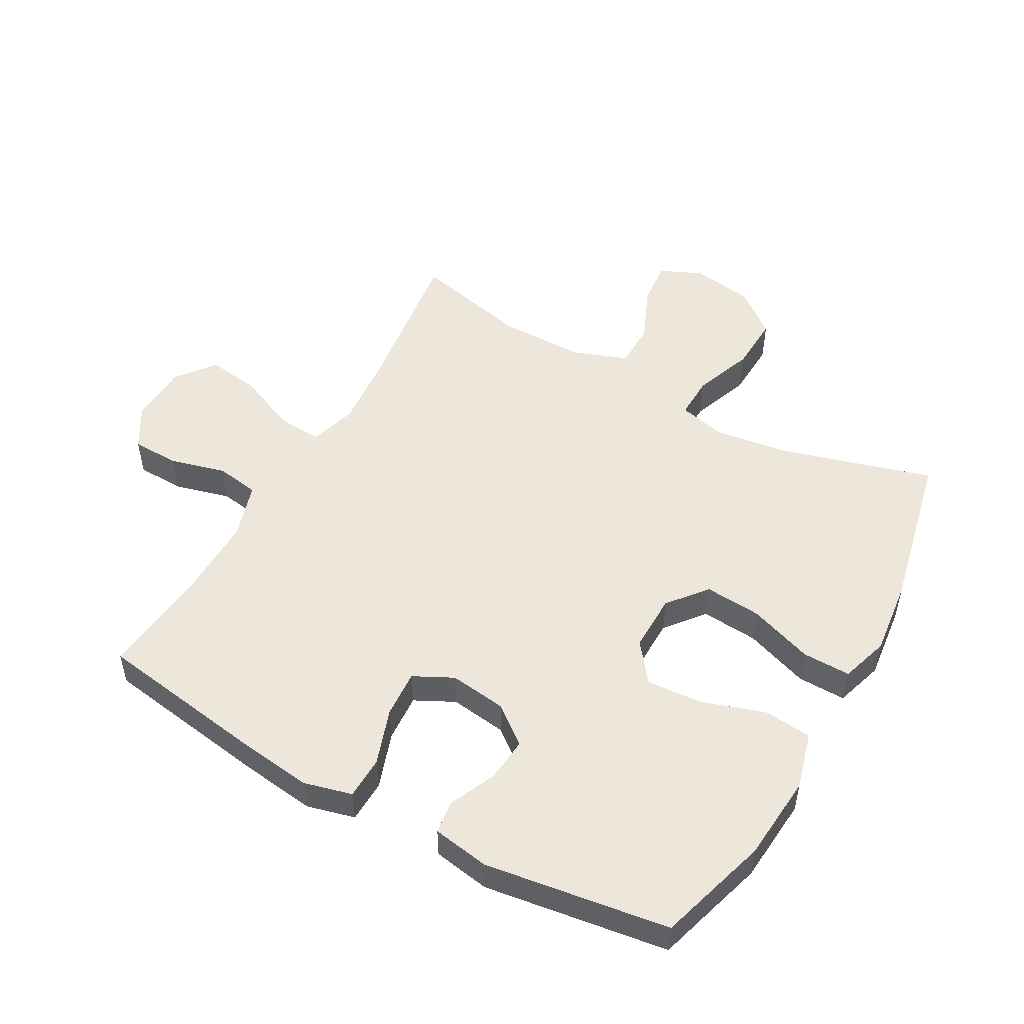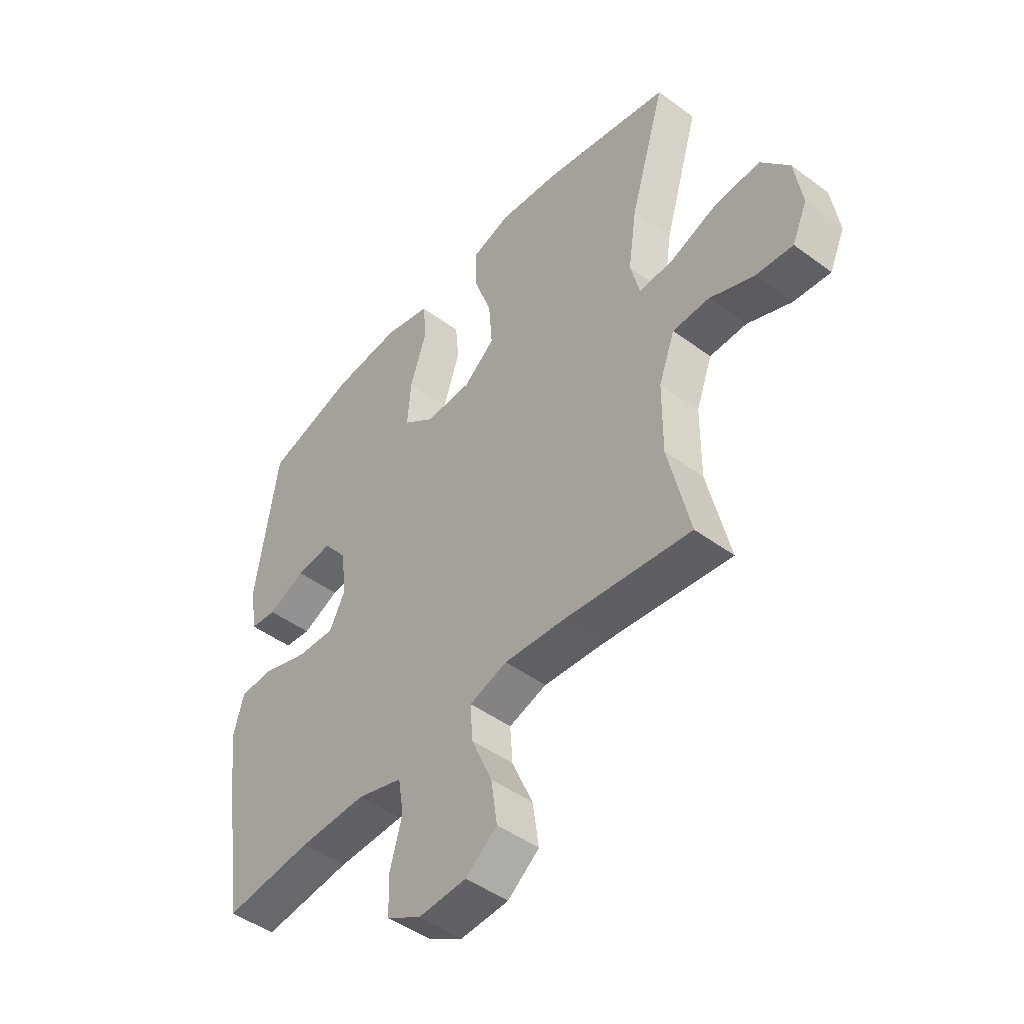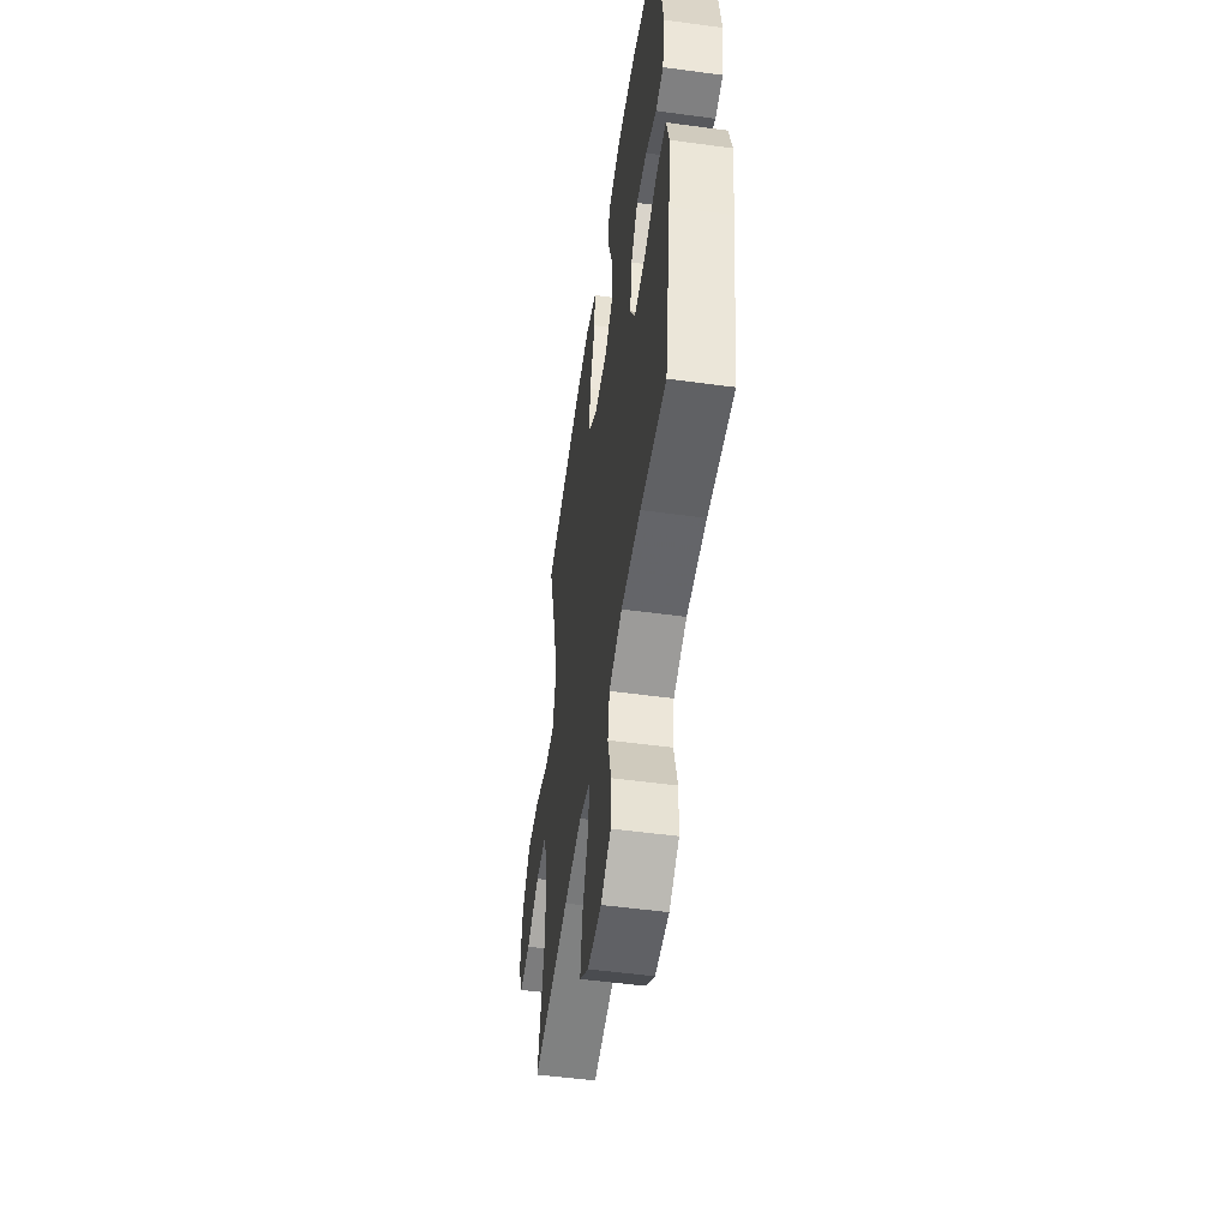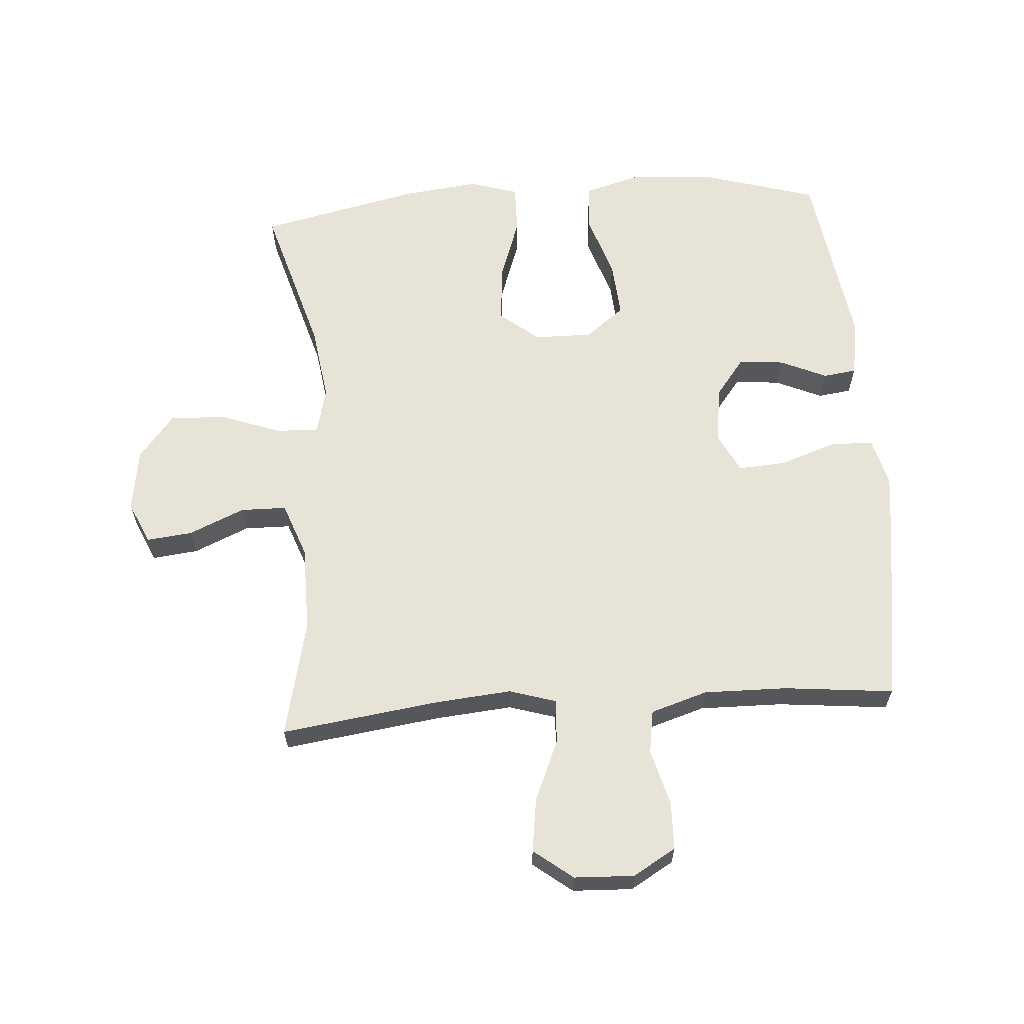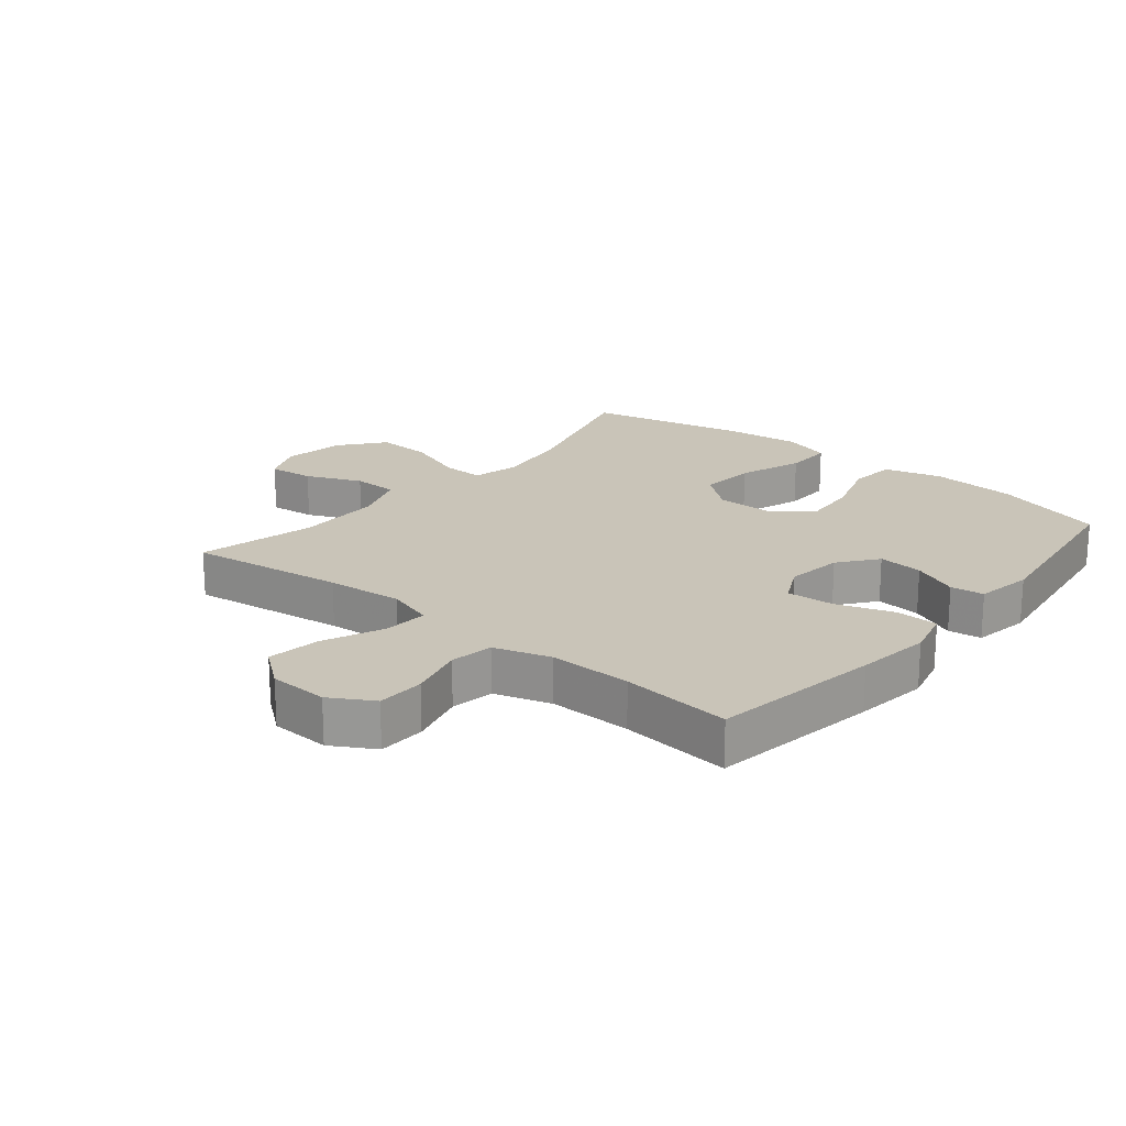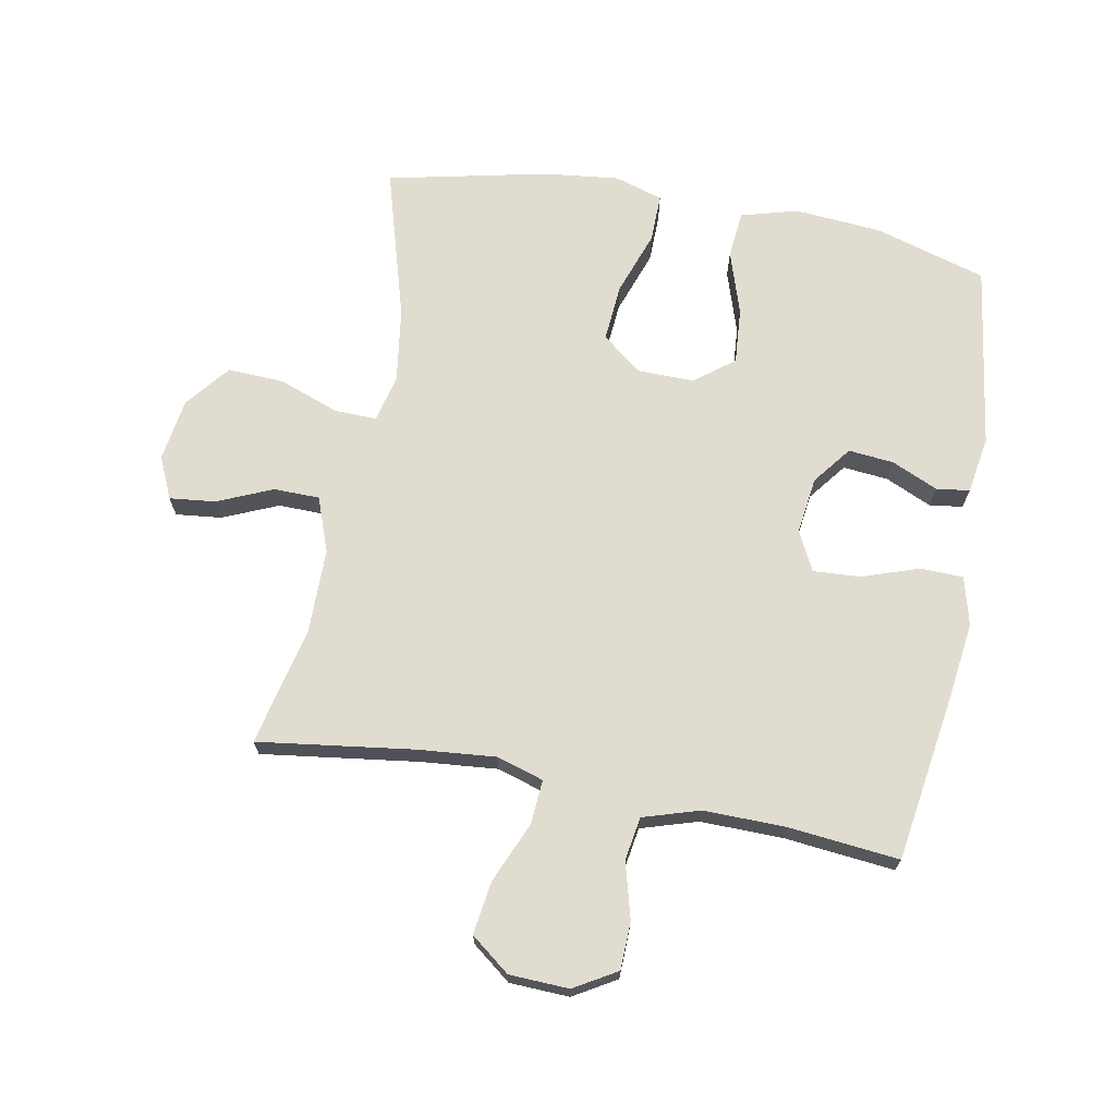
<metadata>
{"format":"obj","ext":"obj","renderer":"f3d","projection":"perspective","resolution":1024,"background":"white","views":[{"elev":51.1,"azim":-60.7,"up":"+Y"},{"elev":-47.5,"azim":50.3,"up":"+Z"},{"elev":-52.5,"azim":-98.3,"up":"+Z"},{"elev":62.7,"azim":175.9,"up":"+Y"},{"elev":20.1,"azim":-140.4,"up":"+Y"},{"elev":69.5,"azim":-169.4,"up":"+Y"}]}
</metadata>
<code>
v 0.5 0.07 -0.5
v 0.25 0.07 -0.466
v 0.128 0.07 -0.455
v 0.053 0.07 -0.478
v 0.058 0.07 -0.549
v 0.099 0.07 -0.645
v 0.111 0.07 -0.73
v 0.049 0.07 -0.778
v -0.046 0.07 -0.782
v -0.114 0.07 -0.742
v -0.116 0.07 -0.666
v -0.092 0.07 -0.577
v -0.103 0.07 -0.508
v -0.193 0.07 -0.48
v -0.325 0.07 -0.482
v -0.5 0.07 -0.5
v -0.541 0.07 -0.229
v -0.556 0.07 -0.11
v -0.536 0.07 -0.033
v -0.468 0.07 -0.031
v -0.378 0.07 -0.062
v -0.302 0.07 -0.067
v -0.27 0.07 -0.004
v -0.282 0.07 0.087
v -0.329 0.07 0.148
v -0.401 0.07 0.141
v -0.475 0.07 0.108
v -0.528 0.07 0.115
v -0.543 0.07 0.206
v -0.5 0.07 0.5
v -0.321 0.07 0.553
v -0.183 0.07 0.564
v -0.092 0.07 0.539
v -0.085 0.07 0.463
v -0.118 0.07 0.362
v -0.125 0.07 0.272
v -0.063 0.07 0.224
v 0.029 0.07 0.225
v 0.091 0.07 0.275
v 0.084 0.07 0.366
v 0.048 0.07 0.469
v 0.047 0.07 0.546
v 0.124 0.07 0.57
v 0.245 0.07 0.556
v 0.5 0.07 0.5
v 0.429 0.07 0.257
v 0.412 0.07 0.138
v 0.43 0.07 0.063
v 0.498 0.07 0.065
v 0.593 0.07 0.1
v 0.683 0.07 0.104
v 0.739 0.07 0.034
v 0.754 0.07 -0.066
v 0.724 0.07 -0.133
v 0.651 0.07 -0.125
v 0.563 0.07 -0.087
v 0.49 0.07 -0.088
v 0.458 0.07 -0.175
v 0.457 0.07 -0.312
v 0.5 0 -0.5
v 0.25 0 -0.466
v 0.128 0 -0.455
v 0.053 0 -0.478
v 0.058 0 -0.549
v 0.099 0 -0.645
v 0.111 0 -0.73
v 0.049 0 -0.778
v -0.046 0 -0.782
v -0.114 0 -0.742
v -0.116 0 -0.666
v -0.092 0 -0.577
v -0.103 0 -0.508
v -0.193 0 -0.48
v -0.325 0 -0.482
v -0.5 0 -0.5
v -0.541 0 -0.229
v -0.556 0 -0.11
v -0.536 0 -0.033
v -0.468 0 -0.031
v -0.378 0 -0.062
v -0.302 0 -0.067
v -0.27 0 -0.004
v -0.282 0 0.087
v -0.329 0 0.148
v -0.401 0 0.141
v -0.475 0 0.108
v -0.528 0 0.115
v -0.543 0 0.206
v -0.5 0 0.5
v -0.321 0 0.553
v -0.183 0 0.564
v -0.092 0 0.539
v -0.085 0 0.463
v -0.118 0 0.362
v -0.125 0 0.272
v -0.063 0 0.224
v 0.029 0 0.225
v 0.091 0 0.275
v 0.084 0 0.366
v 0.048 0 0.469
v 0.047 0 0.546
v 0.124 0 0.57
v 0.245 0 0.556
v 0.5 0 0.5
v 0.429 0 0.257
v 0.412 0 0.138
v 0.43 0 0.063
v 0.498 0 0.065
v 0.593 0 0.1
v 0.683 0 0.104
v 0.739 0 0.034
v 0.754 0 -0.066
v 0.724 0 -0.133
v 0.651 0 -0.125
v 0.563 0 -0.087
v 0.49 0 -0.088
v 0.458 0 -0.175
v 0.457 0 -0.312
f 53 54 55 56
f 53 56 57
f 52 53 57
f 49 50 51 52
f 48 49 52 57
f 43 44 45 46
f 43 46 47
f 40 41 42 43
f 39 40 43 47
f 38 39 47 48
f 32 33 34 35
f 32 35 36
f 31 32 36
f 30 31 36
f 29 30 36 37
f 26 27 28 29
f 25 26 29 37
f 18 19 20 21
f 18 21 22
f 15 16 17 18
f 14 15 18 22
f 13 14 22 23
f 9 10 11 12
f 9 12 13
f 8 9 13
f 5 6 7 8
f 4 5 8 13
f 3 4 13 23
f 59 1 2
f 58 59 2 3
f 24 25 37 38
f 38 48 57 58
f 24 38 58
f 3 23 24 58
f 115 114 113 112
f 116 115 112
f 116 112 111
f 111 110 109 108
f 116 111 108 107
f 105 104 103 102
f 106 105 102
f 102 101 100 99
f 106 102 99 98
f 107 106 98 97
f 94 93 92 91
f 95 94 91
f 95 91 90
f 95 90 89
f 96 95 89 88
f 88 87 86 85
f 96 88 85 84
f 80 79 78 77
f 81 80 77
f 77 76 75 74
f 81 77 74 73
f 82 81 73 72
f 71 70 69 68
f 72 71 68
f 72 68 67
f 67 66 65 64
f 72 67 64 63
f 82 72 63 62
f 61 60 118
f 62 61 118 117
f 97 96 84 83
f 117 116 107 97
f 117 97 83
f 117 83 82 62
f 1 60 61 2
f 2 61 62 3
f 3 62 63 4
f 4 63 64 5
f 5 64 65 6
f 6 65 66 7
f 7 66 67 8
f 8 67 68 9
f 9 68 69 10
f 10 69 70 11
f 11 70 71 12
f 12 71 72 13
f 13 72 73 14
f 14 73 74 15
f 15 74 75 16
f 16 75 76 17
f 17 76 77 18
f 18 77 78 19
f 19 78 79 20
f 20 79 80 21
f 21 80 81 22
f 22 81 82 23
f 23 82 83 24
f 24 83 84 25
f 25 84 85 26
f 26 85 86 27
f 27 86 87 28
f 28 87 88 29
f 29 88 89 30
f 30 89 90 31
f 31 90 91 32
f 32 91 92 33
f 33 92 93 34
f 34 93 94 35
f 35 94 95 36
f 36 95 96 37
f 37 96 97 38
f 38 97 98 39
f 39 98 99 40
f 40 99 100 41
f 41 100 101 42
f 42 101 102 43
f 43 102 103 44
f 44 103 104 45
f 45 104 105 46
f 46 105 106 47
f 47 106 107 48
f 48 107 108 49
f 49 108 109 50
f 50 109 110 51
f 51 110 111 52
f 52 111 112 53
f 53 112 113 54
f 54 113 114 55
f 55 114 115 56
f 56 115 116 57
f 57 116 117 58
f 58 117 118 59
f 59 118 60 1

</code>
